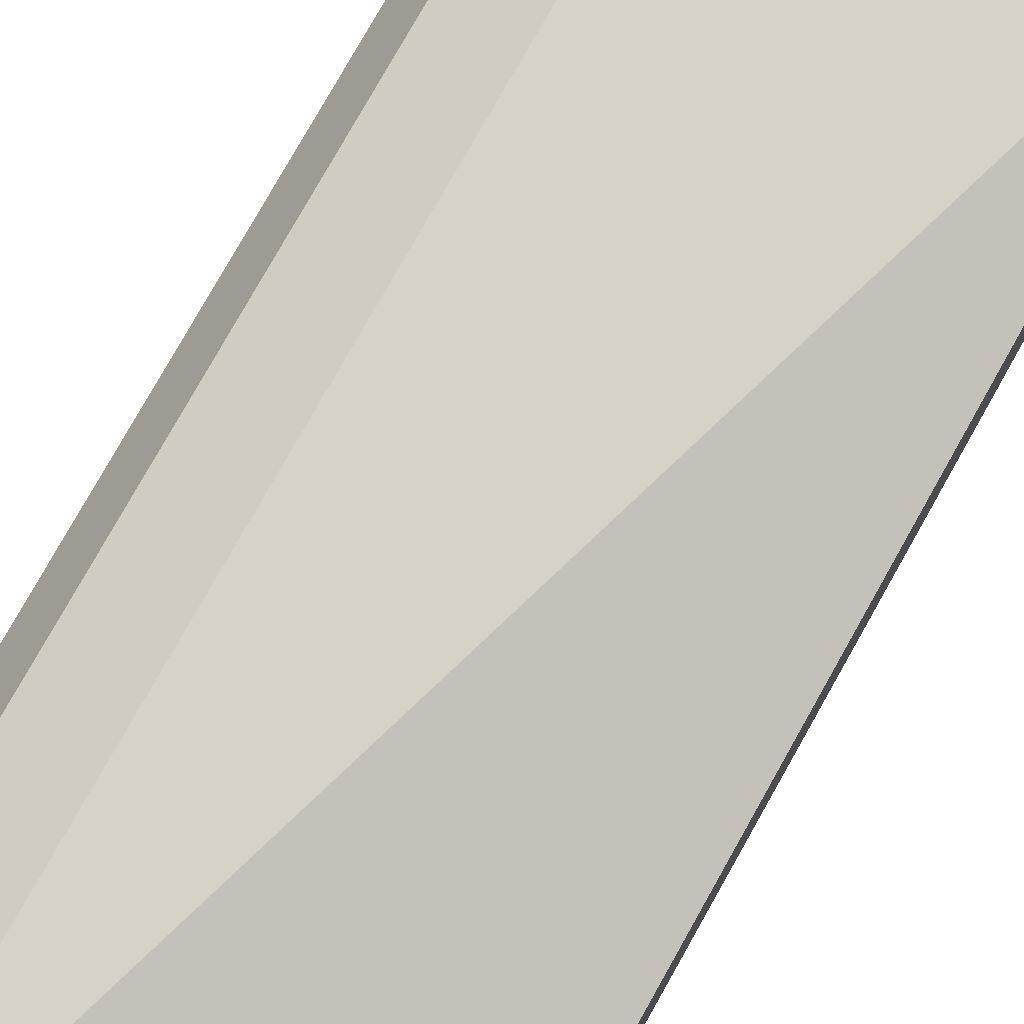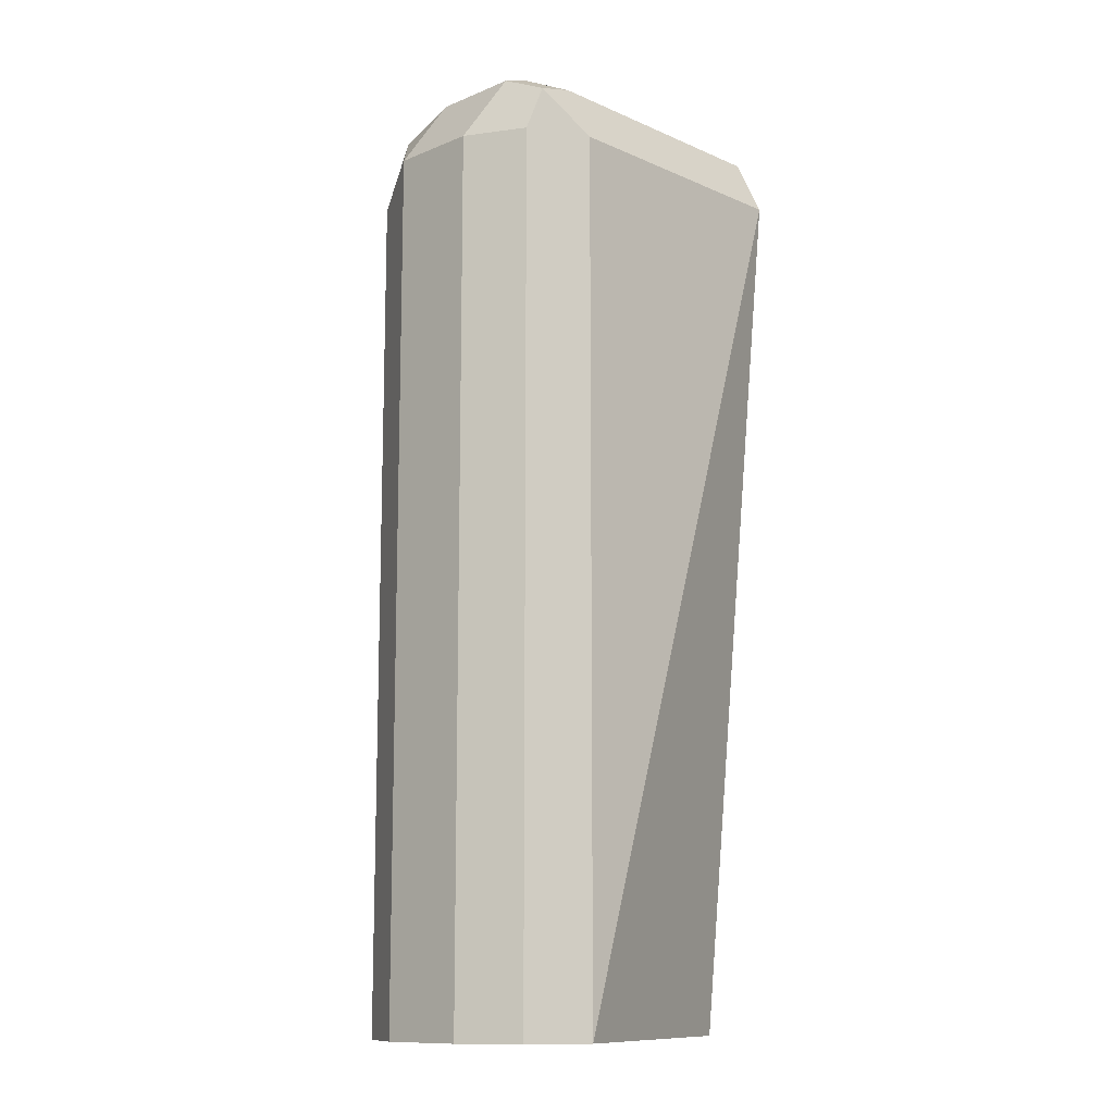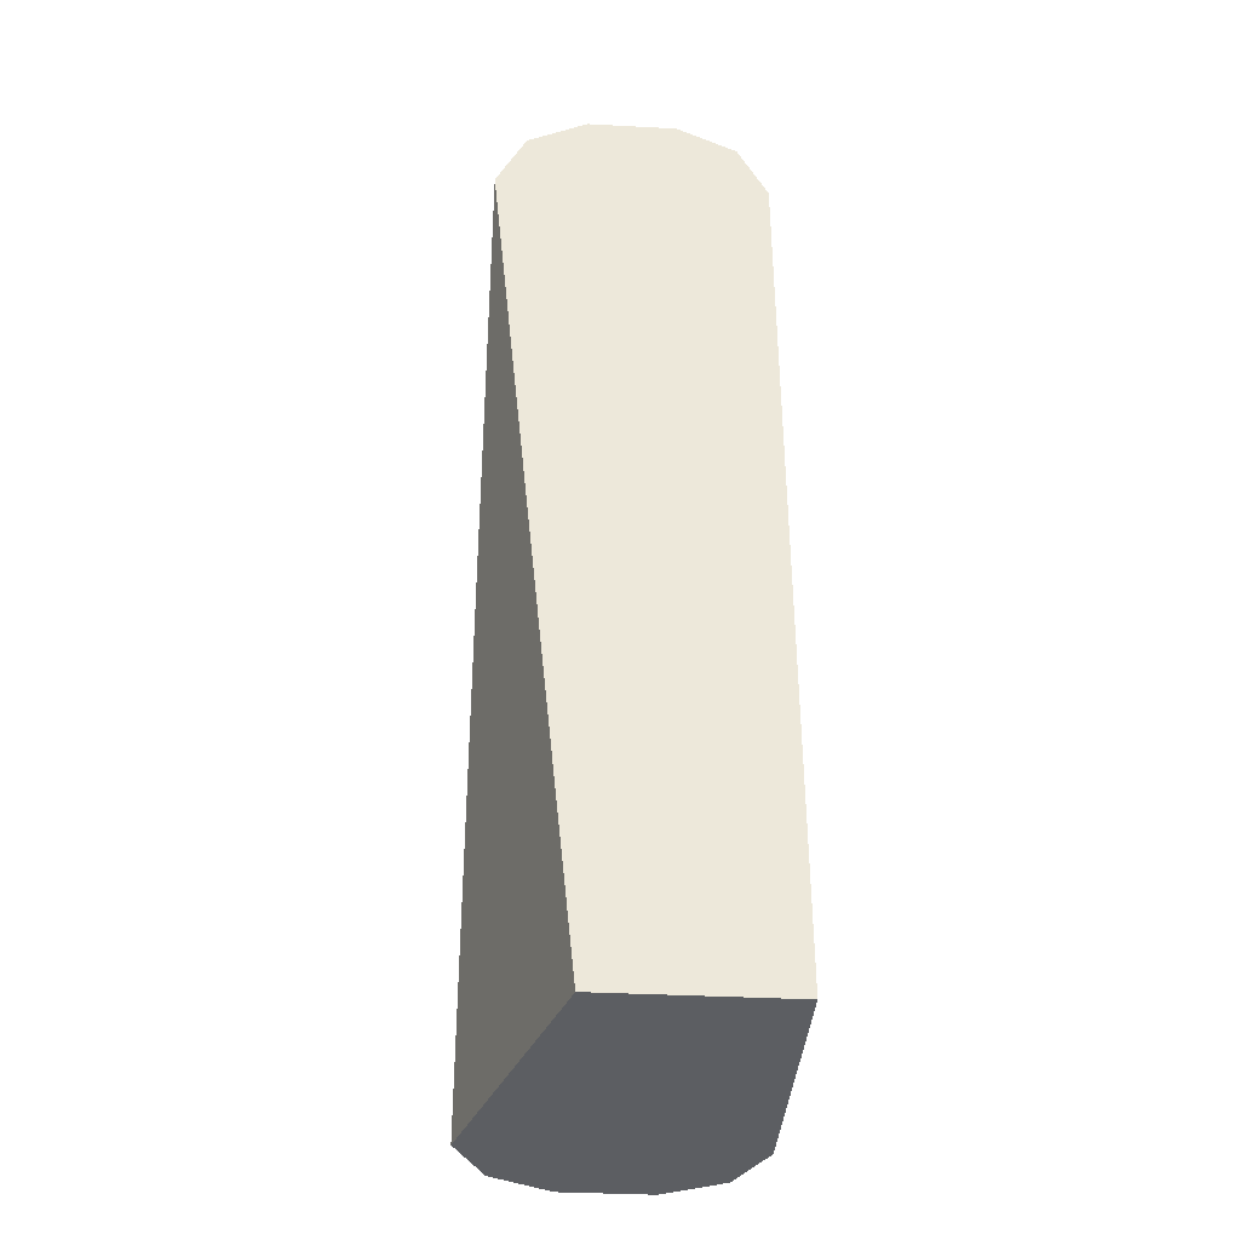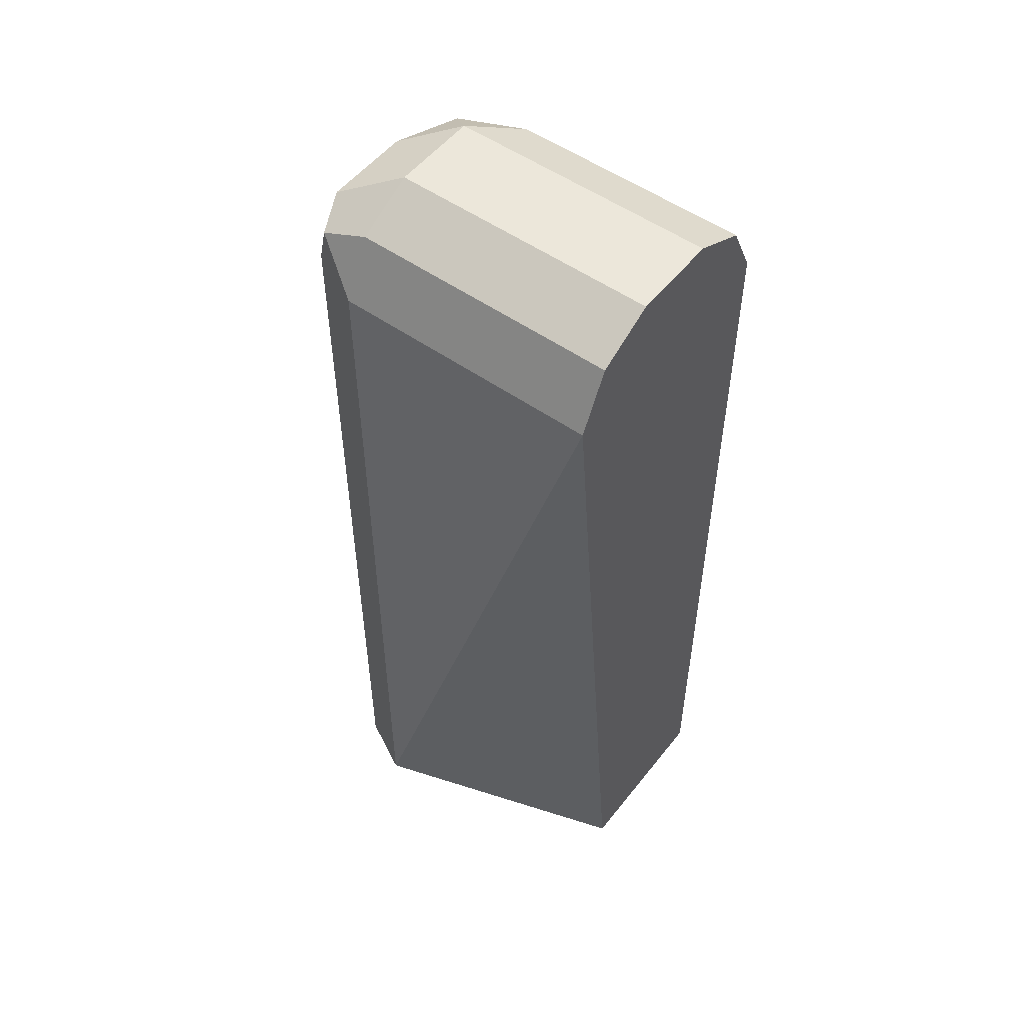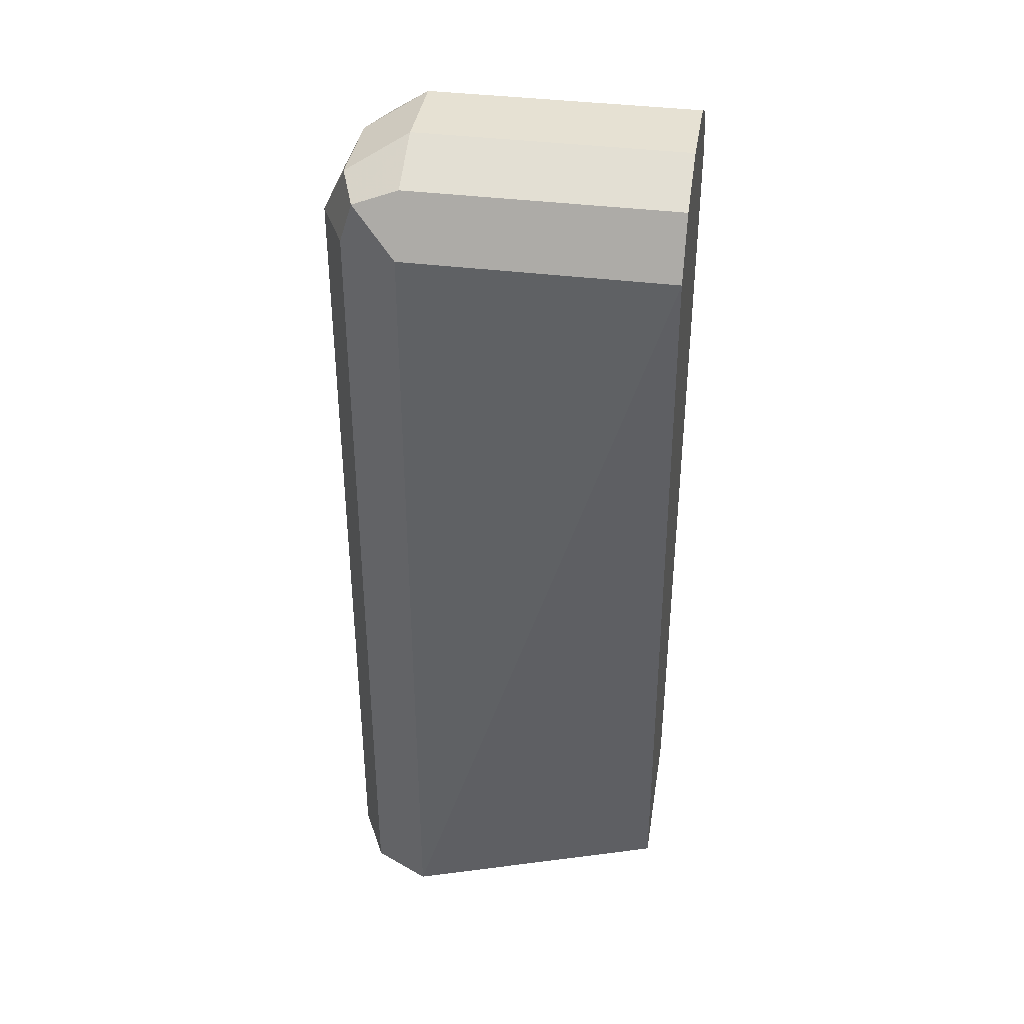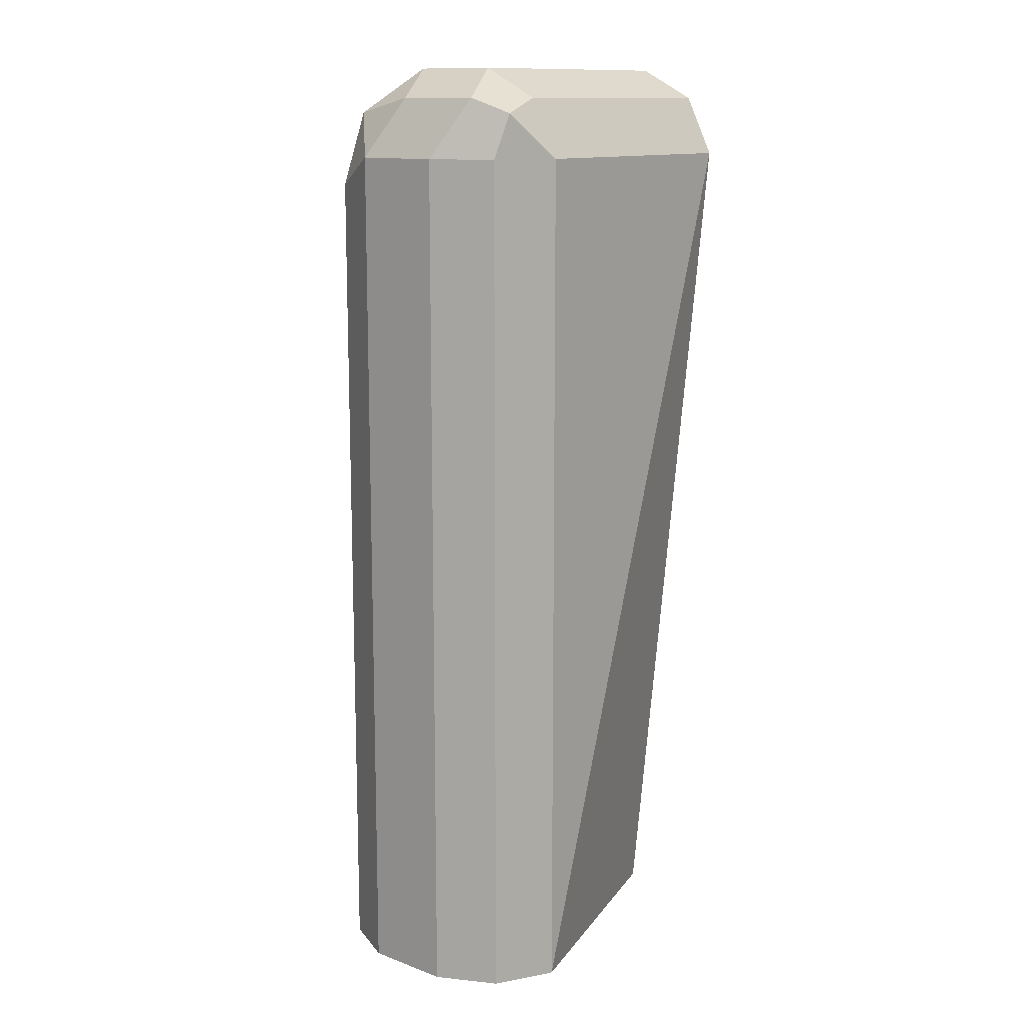
<metadata>
{"format":"obj","ext":"obj","renderer":"f3d","projection":"perspective","resolution":1024,"background":"white","views":[{"elev":78.0,"azim":29.4,"up":"+Z"},{"elev":-11.9,"azim":-45.8,"up":"+Y"},{"elev":-37.7,"azim":86.2,"up":"+Y"},{"elev":52.8,"azim":37.2,"up":"+Y"},{"elev":38.6,"azim":9.0,"up":"+Y"},{"elev":12.7,"azim":-49.8,"up":"+Y"}]}
</metadata>
<code>
v -0.1064 0.004803 -0.2153
v -0.2153 0.004803 -0.1794
v -0.1064 0.004803 -0.2871
v -0.1064 0.3588 -0.1794
v -0.2185 0.004803 -0.181
v -0.2153 0.3588 -0.1794
v -0.2153 0.004803 -0.2871
v -0.1064 0.3588 -0.2871
v -0.1064 0.3819 -0.191
v -0.2392 0.004803 -0.1914
v -0.2332 0.3768 -0.1884
v -0.2392 0.3588 -0.1914
v -0.2153 0.3828 -0.1914
v -0.2201 0.004803 -0.2847
v -0.2153 0.3588 -0.2871
v -0.1064 0.3614 -0.2858
v -0.1064 0.3828 -0.1914
v -0.2408 0.004803 -0.1946
v -0.2153 0.3948 -0.2153
v -0.2392 0.3828 -0.2034
v -0.2512 0.3588 -0.2153
v -0.2392 0.004803 -0.2751
v -0.2392 0.3469 -0.2751
v -0.2332 0.3768 -0.2691
v -0.2033 0.3828 -0.2751
v -0.1064 0.3828 -0.2751
v -0.1064 0.3948 -0.2153
v -0.2512 0.004803 -0.2153
v -0.2153 0.3948 -0.2512
v -0.2392 0.3828 -0.2392
v -0.2512 0.3588 -0.2512
v -0.2512 0.004803 -0.2512
v -0.1064 0.3948 -0.2512
f 18 21 28
f 16 25 26
f 15 25 16
f 15 24 25
f 15 23 24
f 14 23 15
f 13 17 27
f 13 27 19
f 12 21 18
f 11 21 12
f 11 20 21
f 11 19 20
f 14 22 23
f 19 27 33
f 25 33 26
f 19 29 30
f 19 30 20
f 20 30 31
f 20 31 21
f 21 31 32
f 21 32 28
f 22 32 31
f 22 31 23
f 23 31 24
f 24 31 30
f 24 29 25
f 25 29 33
f 11 13 19
f 19 33 29
f 10 12 18
f 24 30 29
f 8 15 16
f 9 17 13
f 1 2 5
f 1 5 10
f 1 10 18
f 1 18 28
f 1 28 32
f 1 32 22
f 1 14 7
f 1 7 3
f 1 3 8
f 1 8 16
f 1 16 26
f 1 26 33
f 1 33 27
f 1 22 14
f 1 17 9
f 7 14 15
f 1 27 17
f 6 13 11
f 6 9 13
f 5 12 10
f 5 6 11
f 4 9 6
f 5 11 12
f 3 15 8
f 3 7 15
f 2 6 5
f 2 4 6
f 1 4 2
f 1 9 4

</code>
